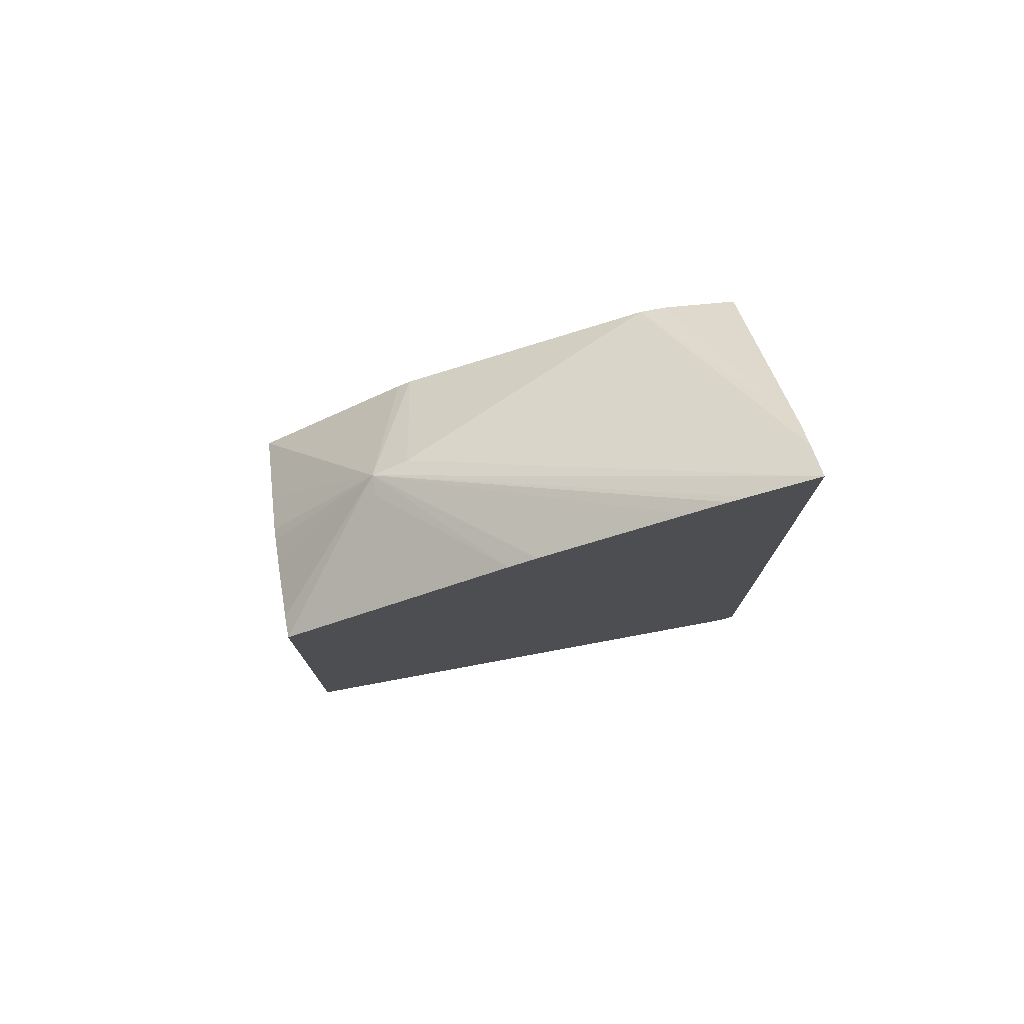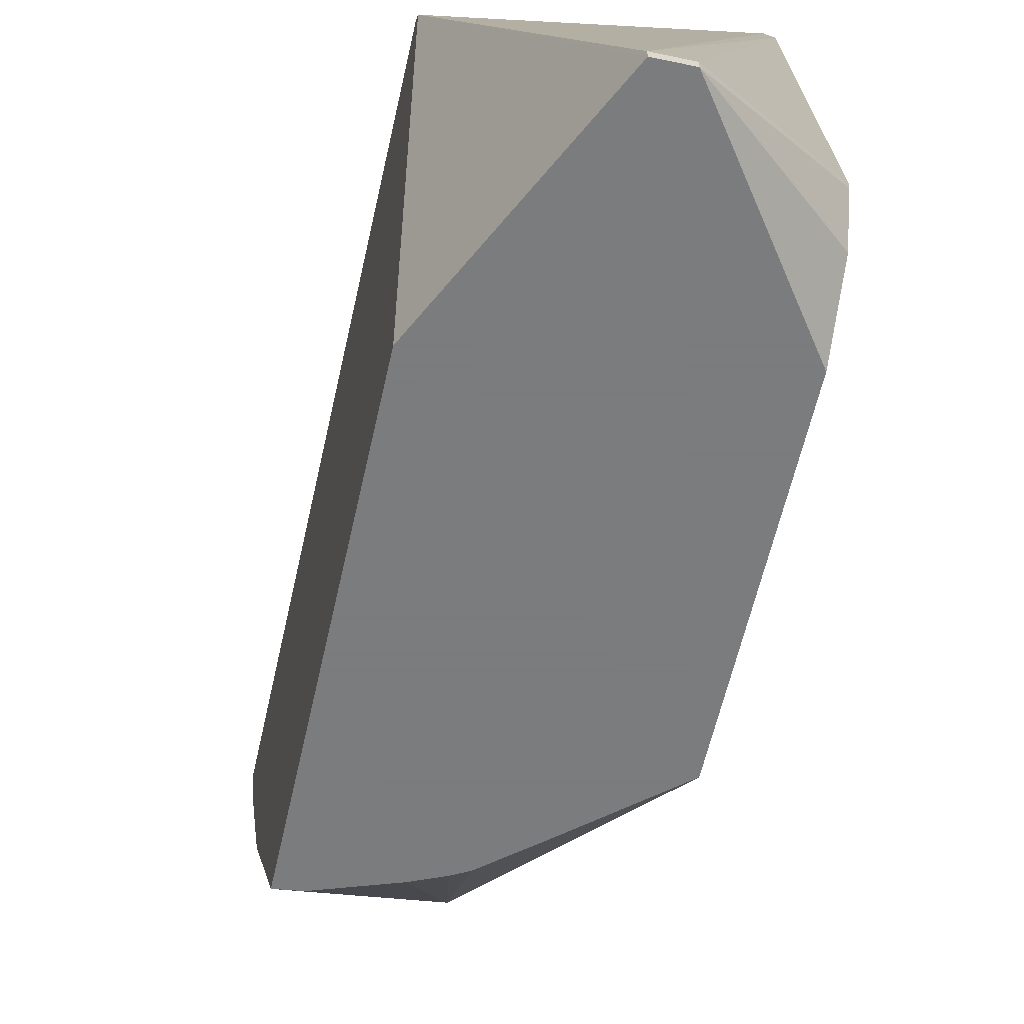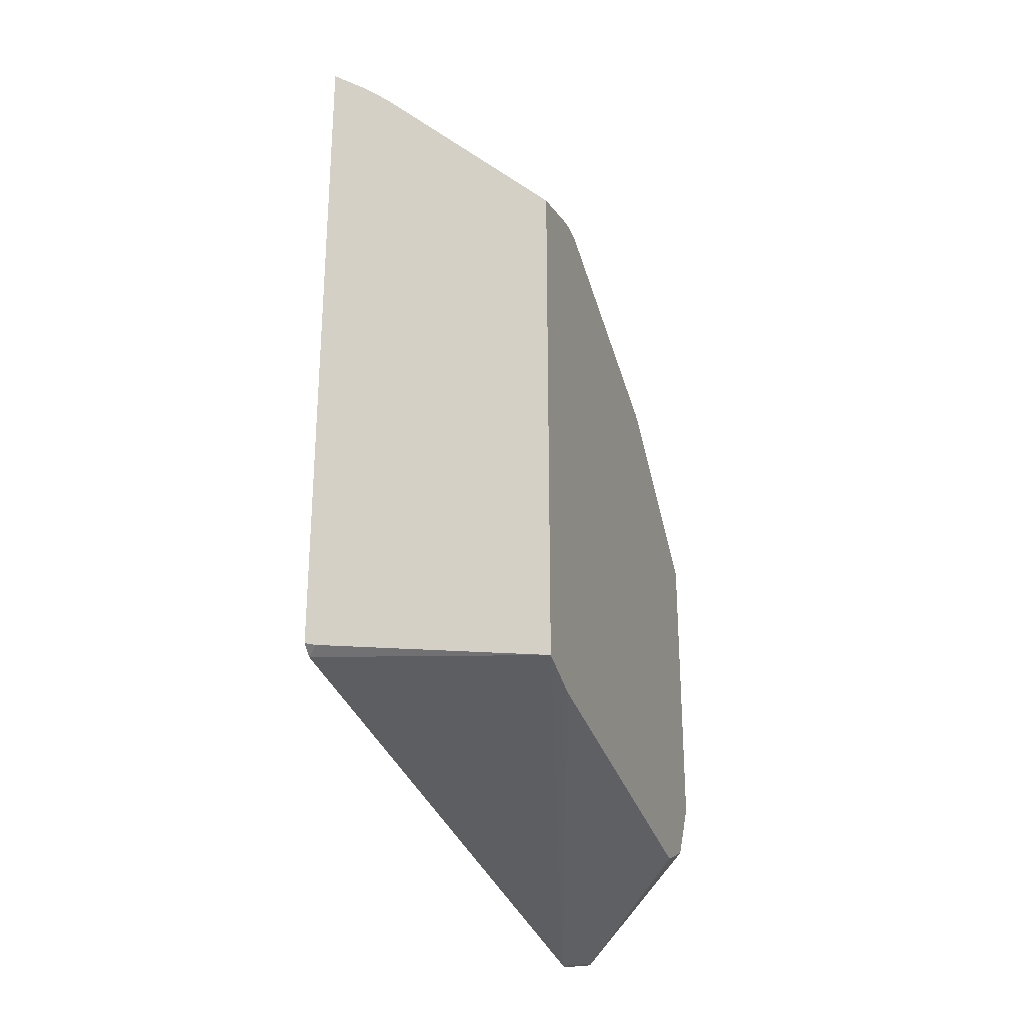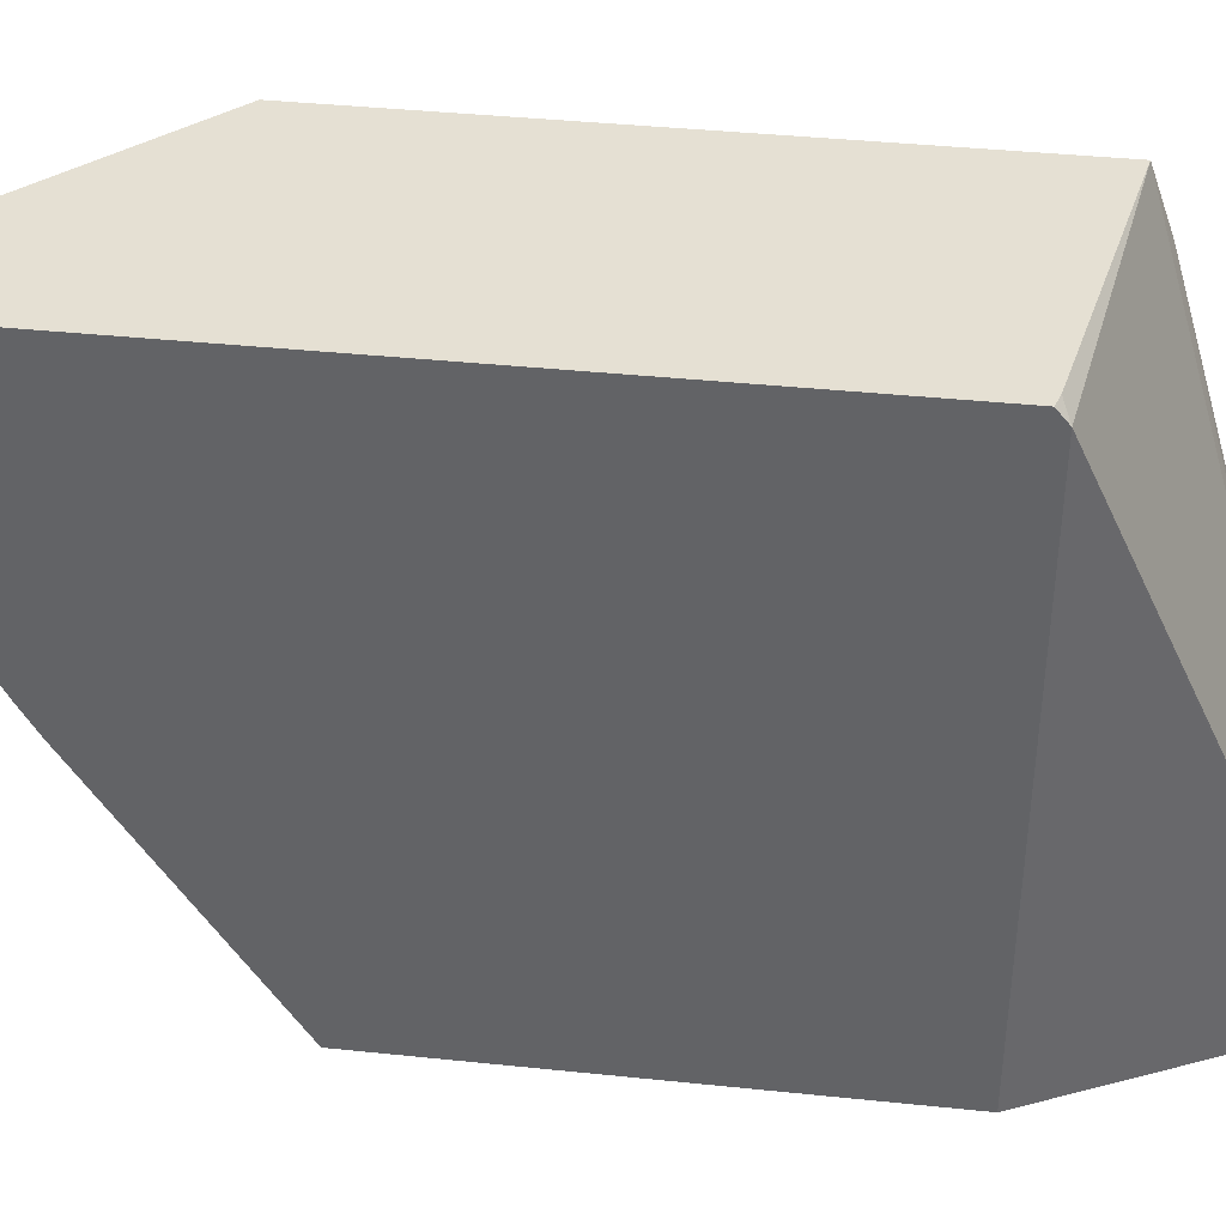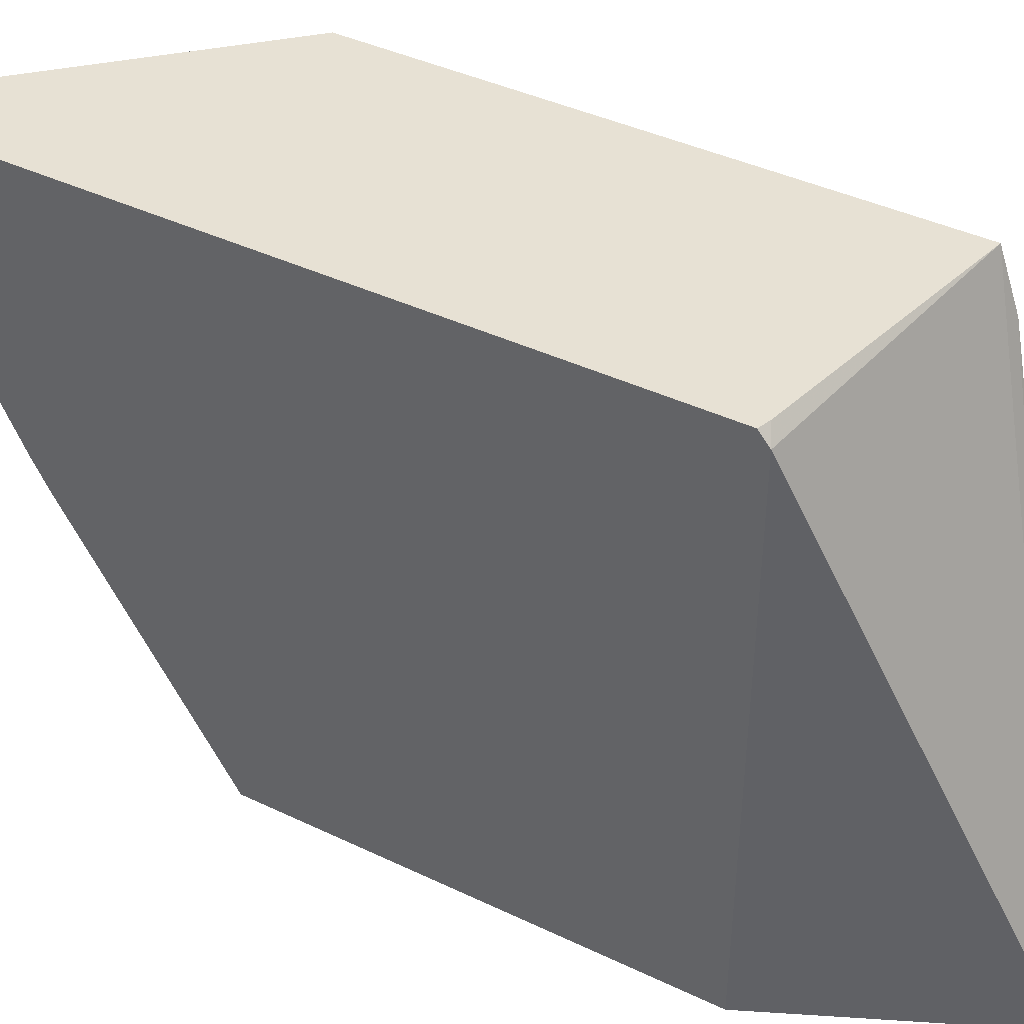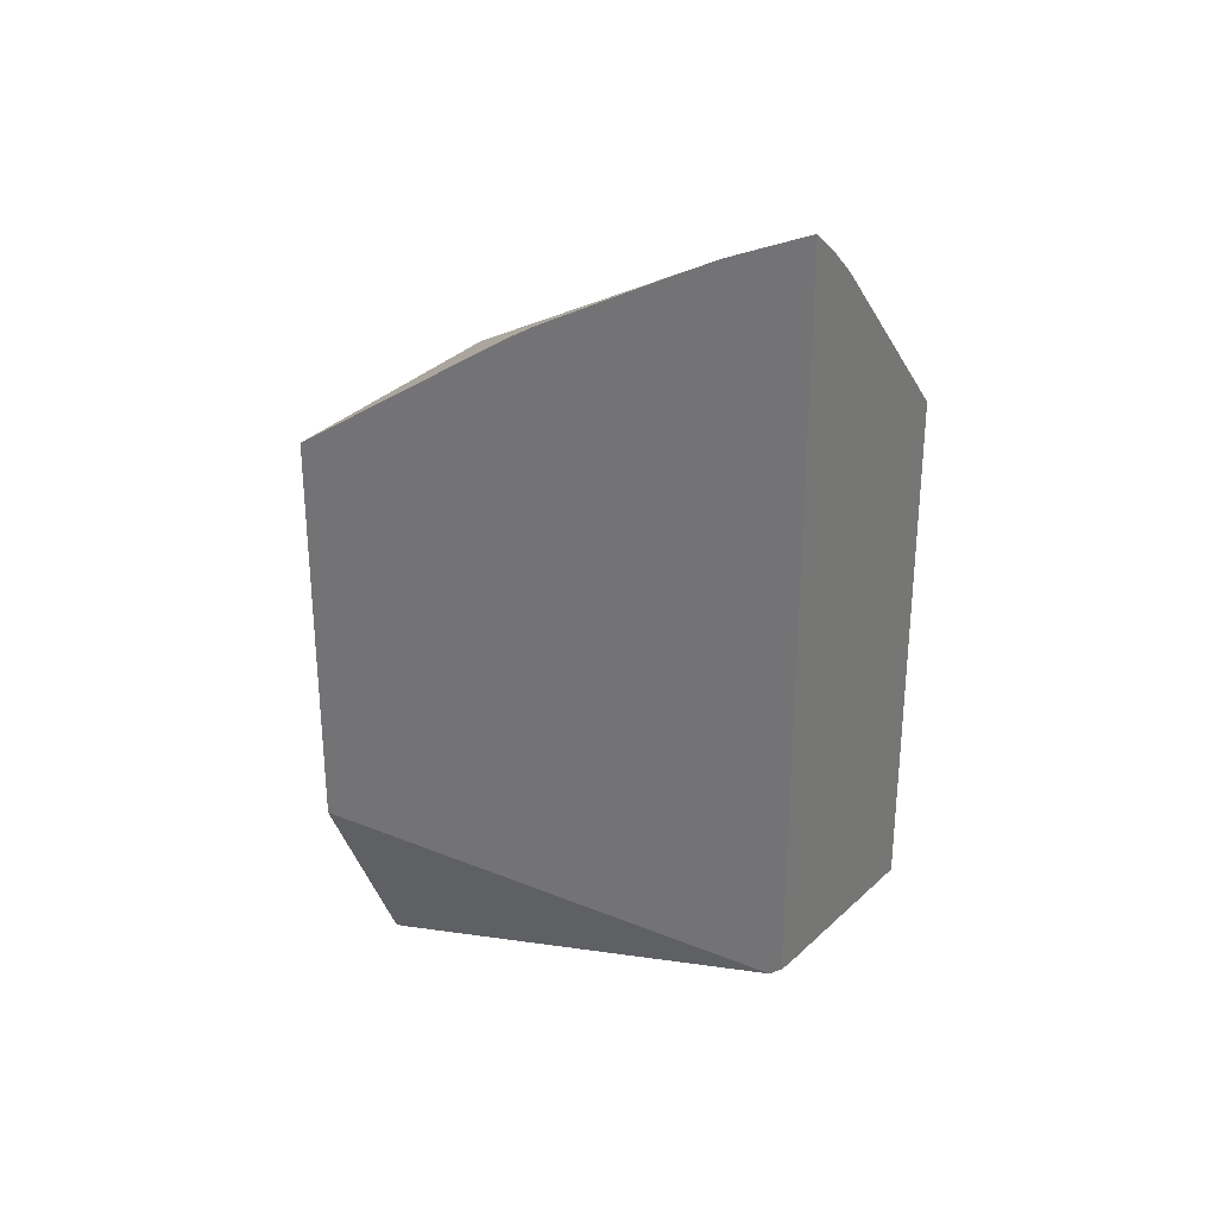
<metadata>
{"format":"obj","ext":"obj","renderer":"f3d","projection":"perspective","resolution":1024,"background":"white","views":[{"elev":76.6,"azim":-100.6,"up":"+Y"},{"elev":-58.6,"azim":-12.4,"up":"+Z"},{"elev":-26.5,"azim":18.9,"up":"+Y"},{"elev":38.1,"azim":-82.4,"up":"+Z"},{"elev":39.6,"azim":-59.1,"up":"+Z"},{"elev":29.1,"azim":-59.6,"up":"+Y"}]}
</metadata>
<code>
v 19.14 2.477 -11.18
v 19.34 2.33 -11.18
v 21.49 0.4744 -12.11
v 20.43 0.5723 -14.56
v 20.37 0.4661 -14.9
v 19.14 2.214 -11.8
v 19.14 -4.072 -11.18
v 19.48 2.223 -11.18
v 19.74 2.002 -11.18
v 21.49 0.4753 -11.87
v 21.49 0.4736 -11.87
v 21.49 -0.4026 -14.4
v 20.18 0.4661 -14.9
v 19.14 1.137 -13.84
v 19.14 1.293 -13.57
v 19.14 1.974 -12.29
v 19.14 2.148 -11.94
v 21.49 -0.4828 -14.52
v 21.49 -1.652 -15.98
v 20.74 -1.025 -15.98
v 20.31 -0.6693 -15.98
v 20.18 -0.6007 -15.98
v 19.93 -0.4945 -15.98
v 19.35 -0.2956 -15.98
v 19.14 -0.2671 -15.98
v 19.14 -4.166 -11.29
v 19.25 -4.104 -11.18
v 19.9 1.854 -11.18
v 21.49 0.2947 -11.18
v 21.49 -4.475 -15.98
v 19.14 -4.124 -15.98
v 20.09 -6.064 -15.98
v 20.09 -6.064 -15.91
v 21.49 -4.497 -11.18
v 21.49 -5.039 -15.63
v 20.37 -6.064 -15.98
v 20.37 -6.064 -15.91
v 21.49 -4.667 -11.66
v 21.49 -5.222 -15.18
v 21.49 -5.228 -15.14
f 1 2 3
f 1 3 4
f 1 4 5
f 1 5 6
f 1 6 17
f 1 17 16
f 1 16 15
f 1 15 14
f 1 14 25
f 1 25 31
f 1 31 26
f 1 26 7
f 1 7 27
f 1 27 34
f 1 34 29
f 1 29 28
f 1 28 9
f 1 9 8
f 1 8 2
f 2 8 3
f 3 8 9
f 3 9 10
f 3 10 11
f 3 11 29
f 3 29 34
f 3 34 38
f 3 38 40
f 3 40 39
f 3 39 35
f 3 35 30
f 3 30 19
f 3 19 18
f 3 18 12
f 3 12 4
f 4 12 5
f 5 13 14
f 5 14 15
f 5 15 16
f 5 16 17
f 5 17 6
f 5 12 18
f 5 18 19
f 5 19 20
f 5 20 21
f 5 21 22
f 5 22 23
f 5 23 24
f 5 24 25
f 5 25 13
f 7 26 27
f 9 28 10
f 10 29 11
f 10 28 29
f 13 25 14
f 19 30 36
f 19 36 32
f 19 32 31
f 19 31 25
f 19 25 24
f 19 24 23
f 19 23 22
f 19 22 21
f 19 21 20
f 26 31 32
f 26 32 33
f 26 33 34
f 26 34 27
f 30 35 36
f 32 36 37
f 32 37 33
f 33 37 38
f 33 38 34
f 35 39 36
f 36 39 40
f 36 40 37
f 37 40 38

</code>
